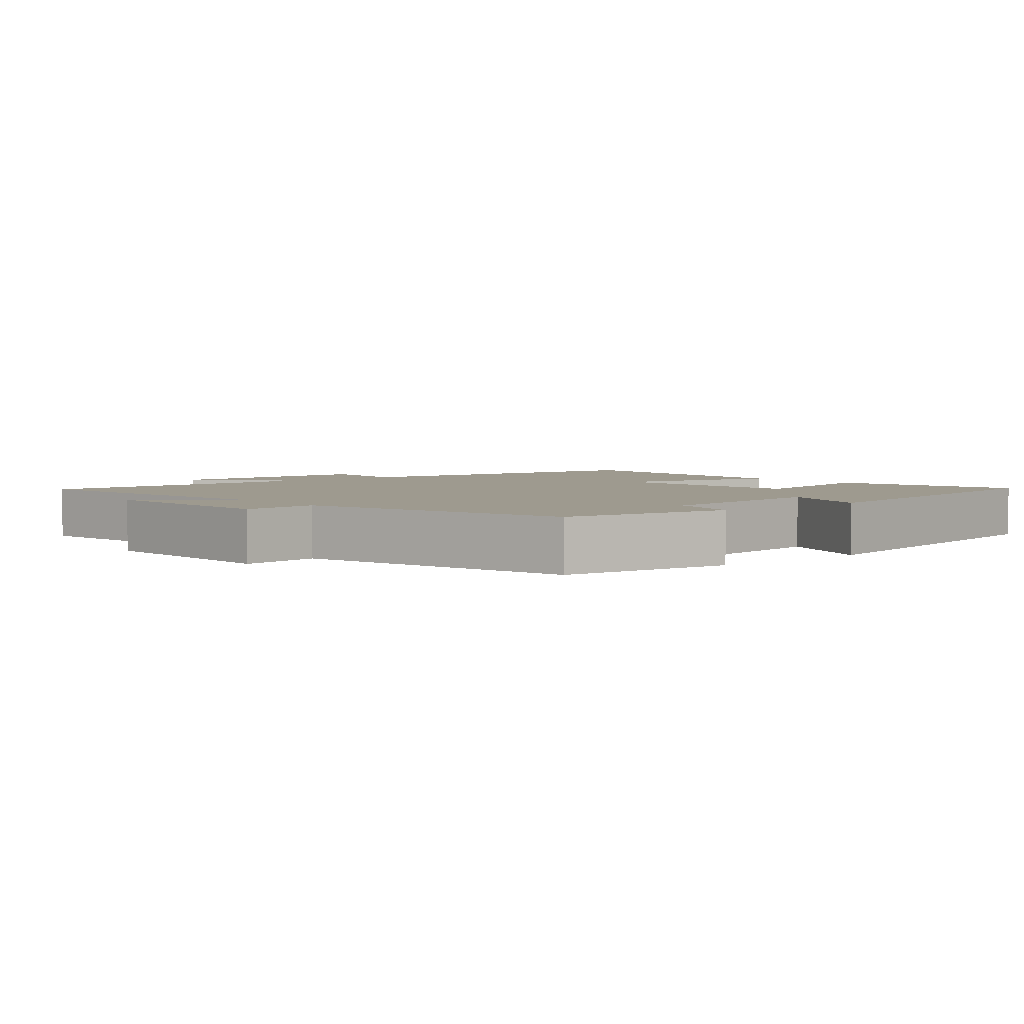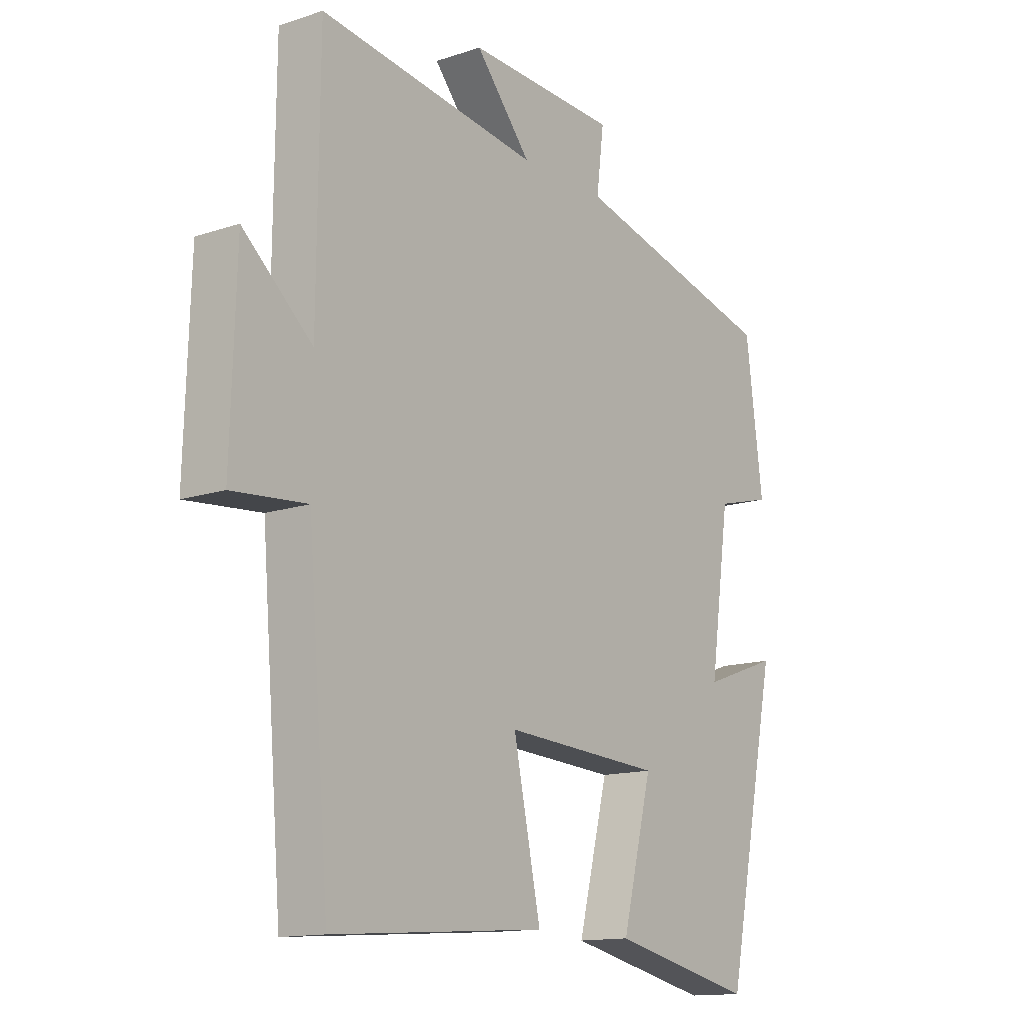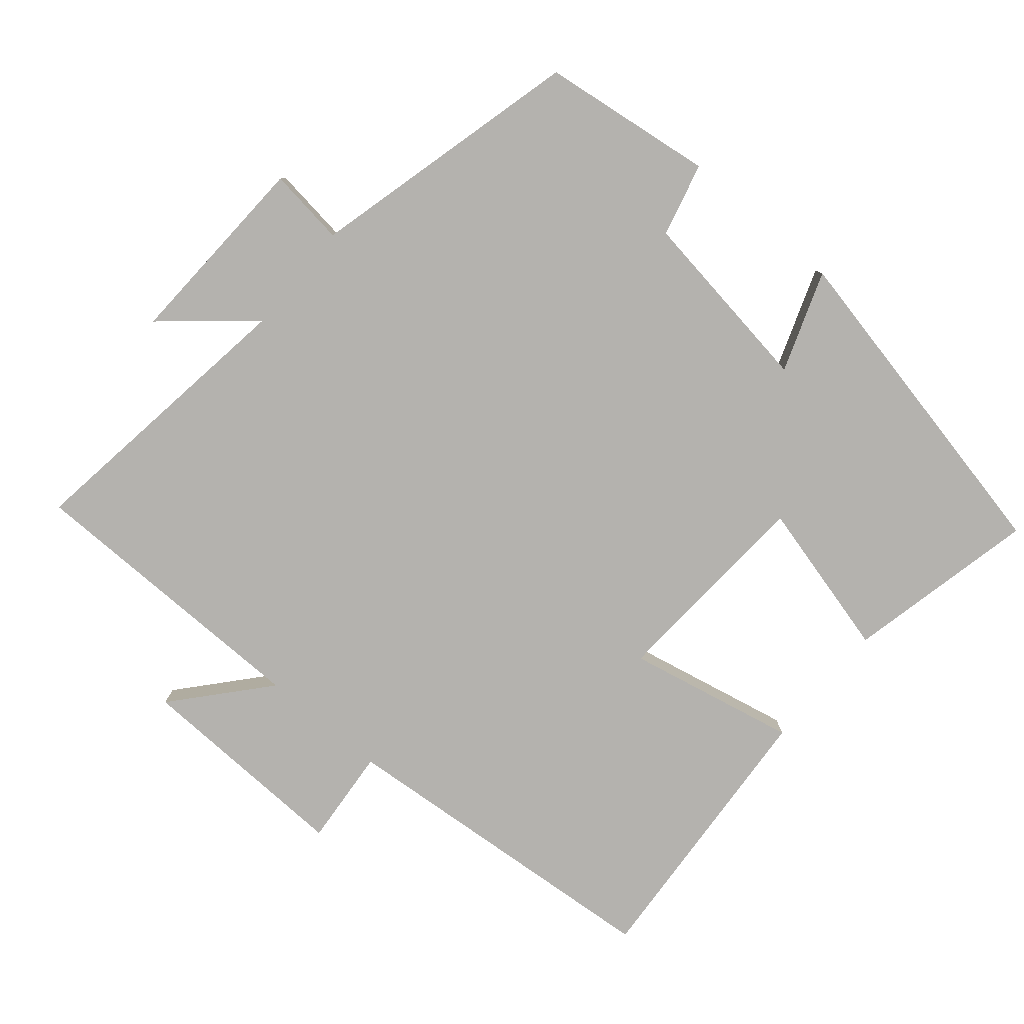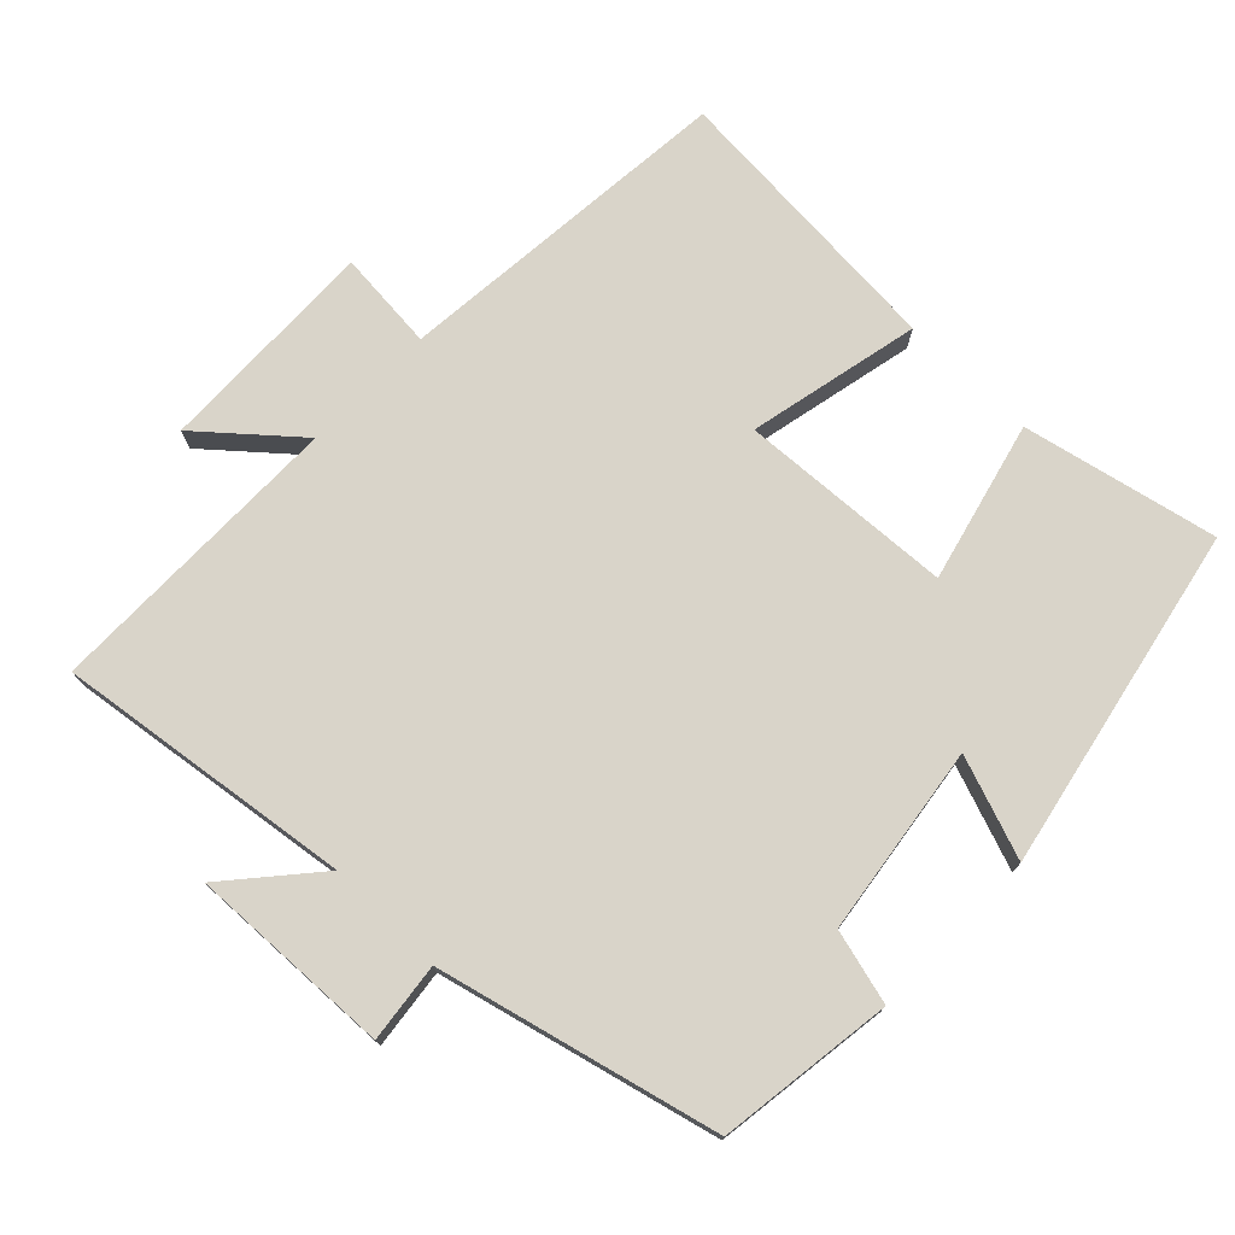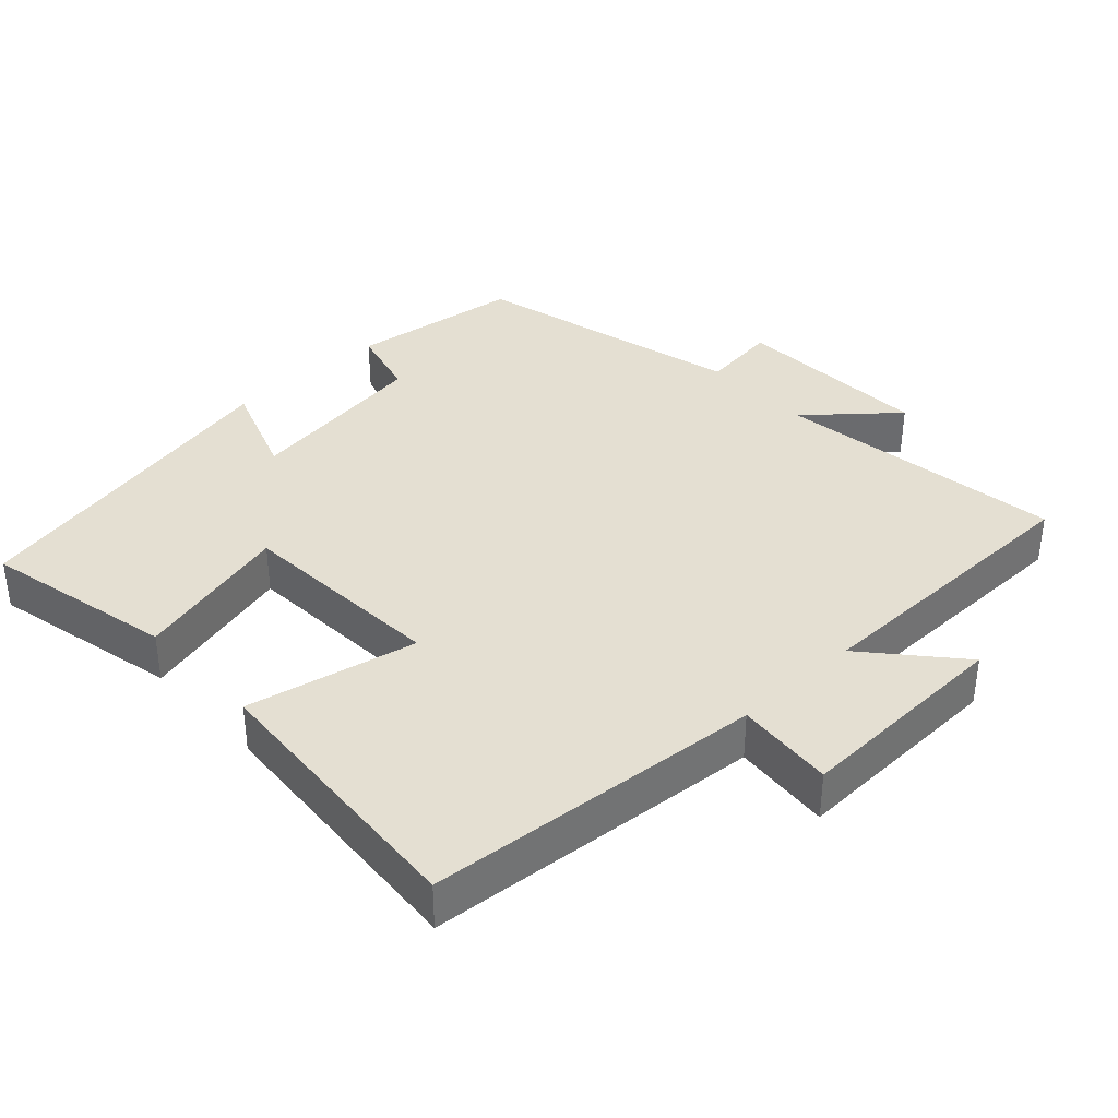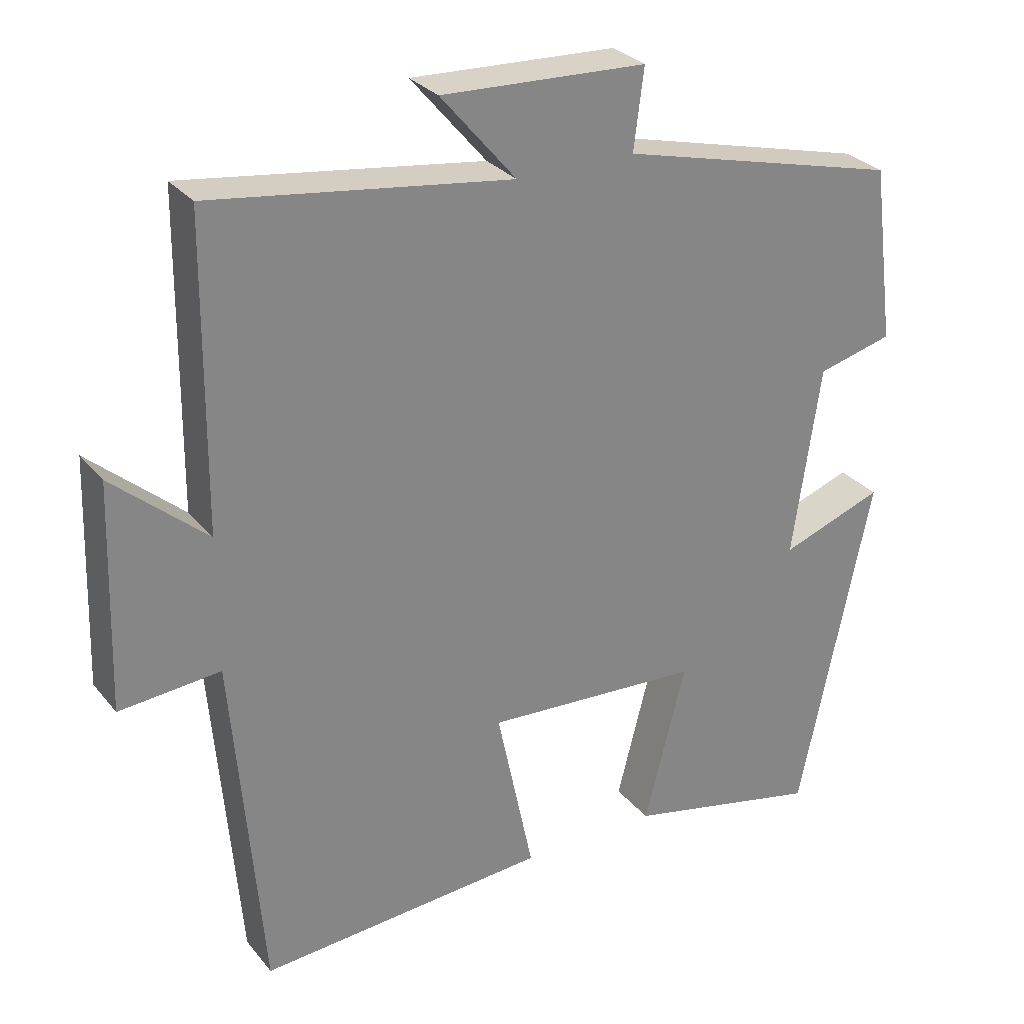
<metadata>
{"format":"obj","ext":"obj","renderer":"f3d","projection":"perspective","resolution":1024,"background":"white","views":[{"elev":3.6,"azim":49.9,"up":"+Y"},{"elev":-13.8,"azim":-53.5,"up":"+Z"},{"elev":-79.8,"azim":49.8,"up":"+Y"},{"elev":74.9,"azim":44.3,"up":"+Y"},{"elev":36.9,"azim":-132.9,"up":"+Y"},{"elev":28.9,"azim":-31.0,"up":"+Z"}]}
</metadata>
<code>
v -0.46 0.07 -0.529
v -0.5 0.07 -0.05
v -0.639 0.07 -0.062
v -0.629 0.07 0.248
v -0.5 0.07 0.136
v -0.496 0.07 0.557
v -0.084 0.07 0.5
v -0.188 0.07 0.622
v 0.094 0.07 0.61
v 0.08 0.07 0.5
v 0.468 0.07 0.402
v 0.5 0.07 0.157
v 0.396 0.07 0.13
v 0.358 0.07 -0.134
v 0.5 0.07 -0.083
v 0.401 0.07 -0.56
v 0.13 0.07 -0.5
v 0.187 0.07 -0.277
v -0.111 0.07 -0.259
v -0.06 0.07 -0.5
v -0.46 0 -0.529
v -0.5 0 -0.05
v -0.639 0 -0.062
v -0.629 0 0.248
v -0.5 0 0.136
v -0.496 0 0.557
v -0.084 0 0.5
v -0.188 0 0.622
v 0.094 0 0.61
v 0.08 0 0.5
v 0.468 0 0.402
v 0.5 0 0.157
v 0.396 0 0.13
v 0.358 0 -0.134
v 0.5 0 -0.083
v 0.401 0 -0.56
v 0.13 0 -0.5
v 0.187 0 -0.277
v -0.111 0 -0.259
v -0.06 0 -0.5
f 19 20 1 2
f 18 19 2
f 16 17 18
f 15 16 18
f 14 15 18
f 13 14 18 2
f 13 2 3
f 12 13 3
f 11 12 3
f 10 11 3
f 7 8 9 10
f 7 10 3
f 5 6 7
f 5 7 3
f 3 4 5
f 22 21 40 39
f 22 39 38
f 38 37 36
f 38 36 35
f 38 35 34
f 22 38 34 33
f 23 22 33
f 23 33 32
f 23 32 31
f 23 31 30
f 30 29 28 27
f 23 30 27
f 27 26 25
f 23 27 25
f 25 24 23
f 1 21 22 2
f 2 22 23 3
f 3 23 24 4
f 4 24 25 5
f 5 25 26 6
f 6 26 27 7
f 7 27 28 8
f 8 28 29 9
f 9 29 30 10
f 10 30 31 11
f 11 31 32 12
f 12 32 33 13
f 13 33 34 14
f 14 34 35 15
f 15 35 36 16
f 16 36 37 17
f 17 37 38 18
f 18 38 39 19
f 19 39 40 20
f 20 40 21 1

</code>
